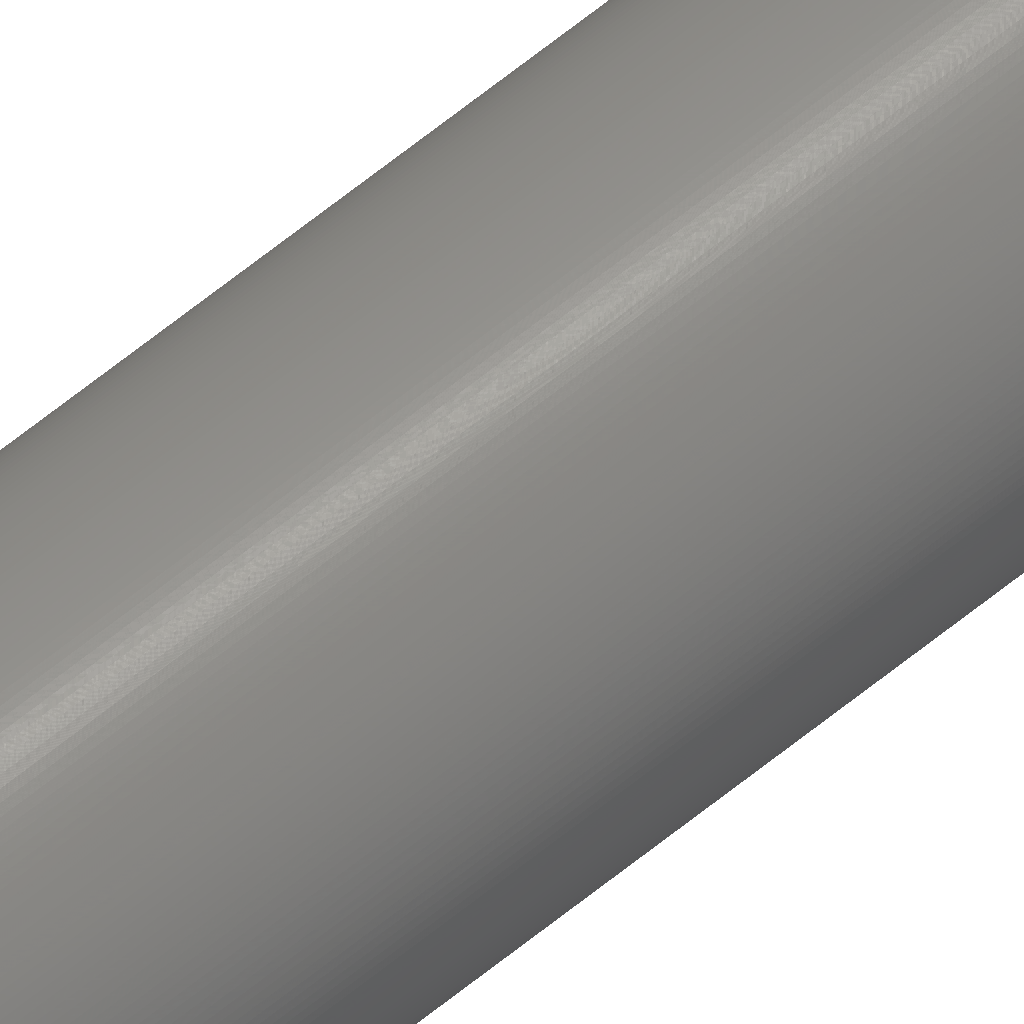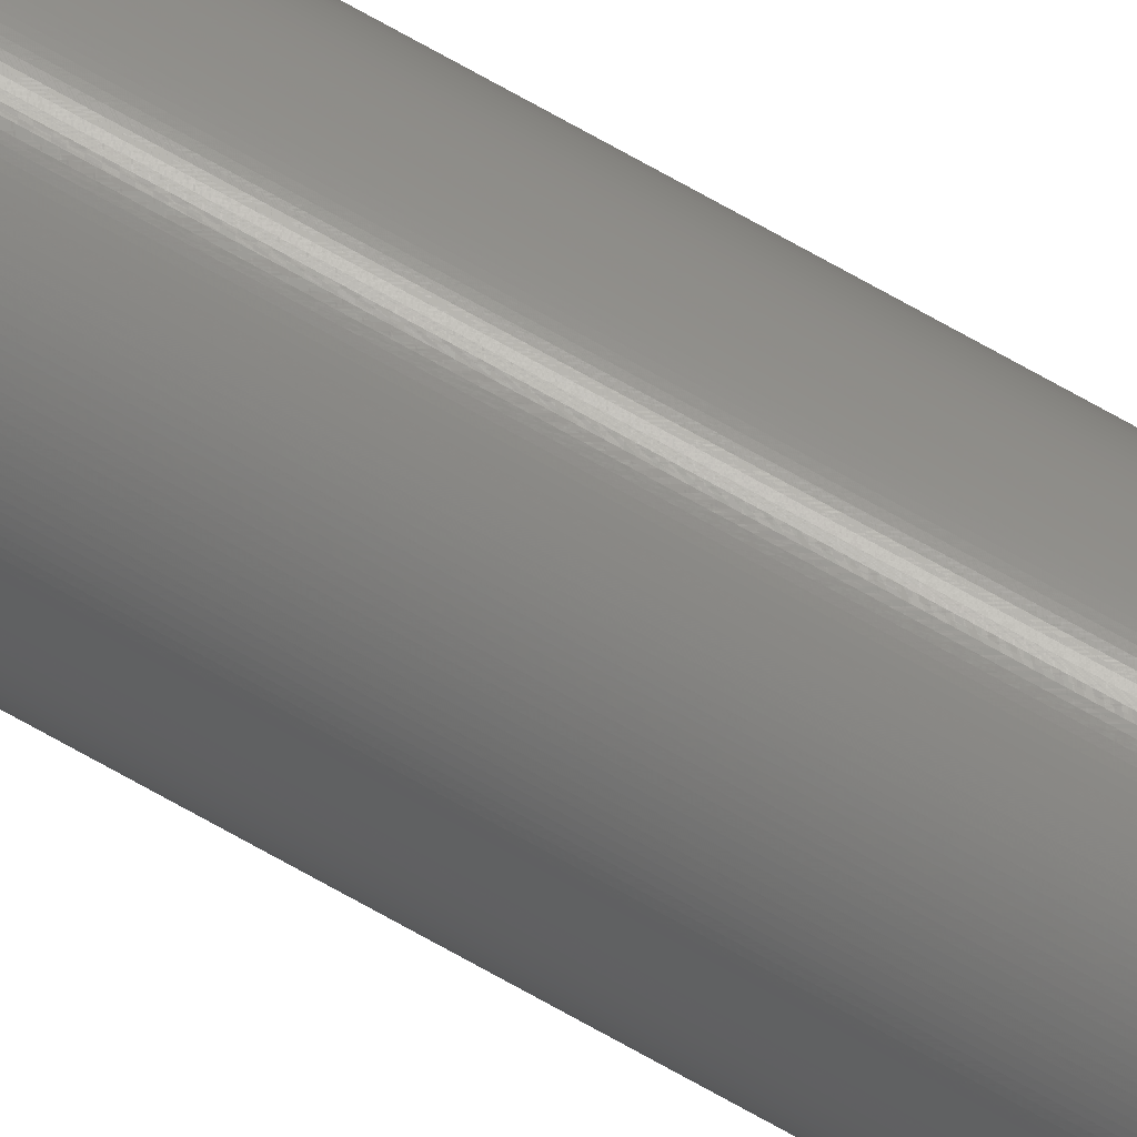
<metadata>
{"format":"stl","ext":"stl","renderer":"f3d","projection":"perspective","resolution":1024,"background":"white","views":[{"elev":54.8,"azim":-132.2,"up":"+Y"},{"elev":69.0,"azim":-60.1,"up":"+Y"}]}
</metadata>
<code>
# stl→obj: 380 verts, 756 faces
v -0.01477 0.0009781 3
v -0.01473 0.001466 3
v -0.01473 0.001466 0
v -0.01477 0.0009781 0
v -0.01479 0.0004893 3
v -0.01479 0.0004893 0
v 0.01479 0.0004893 3
v 0.0148 -3.625e-18 3
v 0.0148 -3.625e-18 0
v -0.0148 -3.762e-17 3
v 0.01479 0.0004893 0
v -0.0148 -3.762e-17 0
v -0.01479 -0.0004893 3
v 0.01477 0.0009781 3
v -0.01479 -0.0004893 0
v 0.01477 0.0009781 0
v -0.01477 -0.0009781 3
v 0.01473 0.001466 3
v 0.01473 0.001466 0
v -0.01477 -0.0009781 0
v -0.01473 -0.001466 0
v -0.01473 -0.001466 3
v 0.01467 0.001952 3
v 0.01467 0.001952 0
v -0.01467 -0.001952 3
v -0.01467 -0.001952 0
v 0.0146 0.002436 3
v 0.0146 0.002436 0
v -0.0146 -0.002436 3
v -0.0146 -0.002436 0
v 0.01451 0.002917 3
v 0.01451 0.002917 0
v -0.01451 -0.002917 3
v -0.01451 -0.002917 0
v 0.01441 0.003395 3
v 0.01441 0.003395 0
v -0.01441 -0.003395 3
v -0.01441 -0.003395 0
v -0.01429 -0.00387 0
v 0.01429 0.00387 3
v 0.01429 0.00387 0
v -0.01429 -0.00387 3
v 0.01415 0.00434 3
v -0.01415 -0.00434 3
v -0.01415 -0.00434 0
v 0.01415 0.00434 0
v 0.014 0.004806 0
v 0.014 0.004806 3
v -0.014 -0.004806 3
v -0.014 -0.004806 0
v 0.01383 0.005266 3
v 0.01383 0.005266 0
v -0.01383 -0.005266 3
v -0.01383 -0.005266 0
v 0.01365 0.00572 3
v 0.01365 0.00572 0
v -0.01365 -0.00572 3
v -0.01365 -0.00572 0
v 0.01345 0.006168 3
v 0.01345 0.006168 0
v -0.01345 -0.006168 3
v -0.01345 -0.006168 0
v -0.01324 -0.00661 0
v 0.01324 0.00661 3
v 0.01324 0.00661 0
v 0.01302 0.007044 0
v -0.01324 -0.00661 3
v 0.01302 0.007044 3
v -0.01302 -0.007044 3
v -0.01302 -0.007044 0
v 0.01278 0.007471 3
v 0.01278 0.007471 0
v -0.01278 -0.007471 3
v -0.01278 -0.007471 0
v 0.01252 0.007889 3
v 0.01252 0.007889 0
v -0.01252 -0.007889 3
v -0.01252 -0.007889 0
v 0.01225 0.008299 3
v 0.01225 0.008299 0
v 0.01197 0.008699 0
v -0.01225 -0.008299 3
v -0.01225 -0.008299 0
v 0.01197 0.008699 3
v -0.01197 -0.008699 3
v -0.01197 -0.008699 0
v -0.01168 -0.00909 0
v 0.01168 0.00909 3
v 0.01168 0.00909 0
v -0.01168 -0.00909 3
v 0.01137 0.009472 3
v 0.01137 0.009472 0
v -0.01137 -0.009472 3
v -0.01137 -0.009472 0
v 0.01105 0.009842 3
v 0.01105 0.009842 0
v 0.01072 0.0102 0
v -0.01105 -0.009842 3
v -0.01105 -0.009842 0
v 0.01072 0.0102 3
v -0.01072 -0.0102 3
v -0.01072 -0.0102 0
v 0.01038 0.01055 3
v 0.01038 0.01055 0
v 0.01002 0.01089 0
v -0.01038 -0.01055 3
v -0.01038 -0.01055 0
v -0.01002 -0.01089 0
v 0.01002 0.01089 3
v -0.01002 -0.01089 3
v 0.009658 0.01121 3
v 0.009658 0.01121 0
v 0.009282 0.01153 0
v -0.009658 -0.01121 3
v -0.009658 -0.01121 0
v 0.009282 0.01153 3
v -0.009282 -0.01153 3
v -0.009282 -0.01153 0
v 0.008896 0.01183 3
v 0.008896 0.01183 0
v -0.008896 -0.01183 3
v -0.008896 -0.01183 0
v 0.0085 0.01212 3
v 0.0085 0.01212 0
v 0.008095 0.01239 0
v -0.0085 -0.01212 3
v -0.0085 -0.01212 0
v 0.008095 0.01239 3
v -0.008095 -0.01239 3
v -0.008095 -0.01239 0
v -0.007681 -0.01265 0
v 0.007681 0.01265 3
v 0.007681 0.01265 0
v 0.007258 0.0129 0
v -0.007681 -0.01265 3
v 0.007258 0.0129 3
v -0.007258 -0.0129 3
v -0.007258 -0.0129 0
v 0.006828 0.01313 3
v 0.006828 0.01313 0
v -0.006828 -0.01313 3
v -0.006828 -0.01313 0
v 0.00639 0.01335 3
v 0.00639 0.01335 0
v -0.00639 -0.01335 3
v -0.00639 -0.01335 0
v 0.005945 0.01355 3
v 0.005945 0.01355 0
v -0.005945 -0.01355 3
v -0.005945 -0.01355 0
v -0.005494 -0.01374 0
v 0.005494 0.01374 3
v 0.005494 0.01374 0
v -0.005494 -0.01374 3
v 0.005036 0.01392 3
v 0.005036 0.01392 0
v -0.005036 -0.01392 3
v -0.005036 -0.01392 0
v 0.004573 0.01408 3
v 0.004573 0.01408 0
v -0.004573 -0.01408 3
v -0.004573 -0.01408 0
v 0.004106 0.01422 3
v 0.004106 0.01422 0
v 0.003633 0.01435 0
v -0.004106 -0.01422 3
v -0.004106 -0.01422 0
v 0.003633 0.01435 3
v -0.003633 -0.01435 3
v -0.003633 -0.01435 0
v 0.003157 0.01446 3
v 0.003157 0.01446 0
v -0.003157 -0.01446 3
v -0.003157 -0.01446 0
v -0.002677 -0.01456 0
v 0.002677 0.01456 3
v 0.002677 0.01456 0
v -0.002677 -0.01456 3
v 0.002194 0.01464 3
v 0.002194 0.01464 0
v -0.002194 -0.01464 3
v -0.002194 -0.01464 0
v 0.001709 0.0147 3
v 0.001709 0.0147 0
v -0.001709 -0.0147 3
v -0.001709 -0.0147 0
v 0.001222 0.01475 3
v 0.001222 0.01475 0
v -0.001222 -0.01475 3
v -0.001222 -0.01475 0
v 0.0007338 0.01478 3
v 0.0007338 0.01478 0
v -0.0007338 -0.01478 3
v -0.0007338 -0.01478 0
v 0.0002447 0.0148 3
v 0.0002447 0.0148 0
v -0.0002447 -0.0148 3
v -0.0002447 -0.0148 0
v 0.0002447 -0.0148 0
v -0.0002447 0.0148 3
v -0.0002447 0.0148 0
v -0.0007338 0.01478 0
v 0.0002447 -0.0148 3
v 0.0007338 -0.01478 3
v 0.0007338 -0.01478 0
v -0.0007338 0.01478 3
v -0.001222 0.01475 3
v -0.001222 0.01475 0
v 0.001222 -0.01475 3
v 0.001222 -0.01475 0
v 0.001709 -0.0147 3
v 0.001709 -0.0147 0
v -0.001709 0.0147 3
v -0.001709 0.0147 0
v 0.002194 -0.01464 3
v 0.002194 -0.01464 0
v 0.002677 -0.01456 0
v -0.002194 0.01464 3
v -0.002194 0.01464 0
v 0.002677 -0.01456 3
v -0.002677 0.01456 3
v -0.002677 0.01456 0
v 0.003157 -0.01446 3
v 0.003157 -0.01446 0
v -0.003157 0.01446 3
v -0.003157 0.01446 0
v 0.003633 -0.01435 3
v 0.003633 -0.01435 0
v -0.003633 0.01435 3
v -0.003633 0.01435 0
v -0.004106 0.01422 0
v 0.004106 -0.01422 3
v 0.004106 -0.01422 0
v -0.004106 0.01422 3
v 0.004573 -0.01408 3
v 0.004573 -0.01408 0
v -0.004573 0.01408 3
v -0.004573 0.01408 0
v 0.005036 -0.01392 3
v 0.005036 -0.01392 0
v 0.005494 -0.01374 0
v -0.005036 0.01392 3
v 0.005494 -0.01374 3
v -0.005036 0.01392 0
v -0.005494 0.01374 3
v 0.005945 -0.01355 3
v 0.005945 -0.01355 0
v -0.005494 0.01374 0
v 0.00639 -0.01335 3
v 0.00639 -0.01335 0
v -0.005945 0.01355 3
v -0.005945 0.01355 0
v -0.00639 0.01335 0
v 0.006828 -0.01313 3
v 0.006828 -0.01313 0
v -0.00639 0.01335 3
v 0.007258 -0.0129 3
v 0.007258 -0.0129 0
v -0.006828 0.01313 3
v 0.007681 -0.01265 0
v -0.006828 0.01313 0
v -0.007258 0.0129 0
v 0.007681 -0.01265 3
v -0.007258 0.0129 3
v 0.008095 -0.01239 3
v 0.008095 -0.01239 0
v -0.007681 0.01265 3
v -0.007681 0.01265 0
v 0.0085 -0.01212 3
v 0.0085 -0.01212 0
v -0.008095 0.01239 3
v -0.008095 0.01239 0
v -0.0085 0.01212 0
v 0.008896 -0.01183 3
v 0.008896 -0.01183 0
v -0.0085 0.01212 3
v 0.009282 -0.01153 3
v 0.009282 -0.01153 0
v -0.008896 0.01183 3
v -0.008896 0.01183 0
v 0.009658 -0.01121 3
v 0.009658 -0.01121 0
v 0.01002 -0.01089 0
v -0.009282 0.01153 3
v -0.009282 0.01153 0
v -0.009658 0.01121 0
v 0.01002 -0.01089 3
v 0.01038 -0.01055 3
v -0.009658 0.01121 3
v 0.01038 -0.01055 0
v -0.01002 0.01089 3
v -0.01002 0.01089 0
v 0.01072 -0.0102 3
v 0.01072 -0.0102 0
v -0.01038 0.01055 3
v -0.01038 0.01055 0
v 0.01105 -0.009842 3
v -0.01072 0.0102 0
v 0.01105 -0.009842 0
v 0.01137 -0.009472 3
v 0.01137 -0.009472 0
v -0.01072 0.0102 3
v 0.01168 -0.00909 3
v -0.01105 0.009842 3
v -0.01105 0.009842 0
v 0.01168 -0.00909 0
v 0.01197 -0.008699 0
v 0.01197 -0.008699 3
v -0.01137 0.009472 3
v -0.01137 0.009472 0
v -0.01168 0.00909 0
v 0.01225 -0.008299 3
v 0.01225 -0.008299 0
v -0.01168 0.00909 3
v 0.01252 -0.007889 3
v 0.01252 -0.007889 0
v -0.01197 0.008699 3
v -0.01197 0.008699 0
v -0.01225 0.008299 0
v 0.01278 -0.007471 3
v 0.01278 -0.007471 0
v -0.01225 0.008299 3
v 0.01302 -0.007044 3
v 0.01302 -0.007044 0
v 0.01324 -0.00661 0
v -0.01252 0.007889 3
v -0.01252 0.007889 0
v 0.01324 -0.00661 3
v -0.01278 0.007471 3
v -0.01278 0.007471 0
v -0.01302 0.007044 0
v 0.01345 -0.006168 3
v 0.01345 -0.006168 0
v -0.01302 0.007044 3
v 0.01365 -0.00572 3
v 0.01365 -0.00572 0
v -0.01324 0.00661 3
v 0.01383 -0.005266 3
v 0.01383 -0.005266 0
v -0.01324 0.00661 0
v -0.01345 0.006168 3
v 0.014 -0.004806 3
v 0.014 -0.004806 0
v -0.01345 0.006168 0
v -0.01365 0.00572 0
v -0.01365 0.00572 3
v 0.01415 -0.00434 3
v 0.01415 -0.00434 0
v 0.01429 -0.00387 0
v 0.01429 -0.00387 3
v -0.01383 0.005266 3
v -0.01383 0.005266 0
v 0.01441 -0.003395 3
v 0.01441 -0.003395 0
v -0.014 0.004806 3
v -0.014 0.004806 0
v -0.01415 0.00434 0
v 0.01451 -0.002917 3
v 0.01451 -0.002917 0
v 0.0146 -0.002436 0
v -0.01415 0.00434 3
v 0.0146 -0.002436 3
v -0.01429 0.00387 3
v -0.01429 0.00387 0
v 0.01467 -0.001952 3
v 0.01467 -0.001952 0
v -0.01441 0.003395 3
v -0.01441 0.003395 0
v -0.01451 0.002917 0
v 0.01473 -0.001466 3
v 0.01473 -0.001466 0
v 0.01477 -0.0009781 0
v -0.01451 0.002917 3
v 0.01477 -0.0009781 3
v 0.01479 -0.0004893 3
v -0.0146 0.002436 3
v -0.0146 0.002436 0
v 0.01479 -0.0004893 0
v -0.01467 0.001952 0
v -0.01467 0.001952 3
f 1 2 3
f 1 3 4
f 5 1 4
f 5 4 6
f 7 8 9
f 10 5 6
f 7 9 11
f 10 6 12
f 13 10 12
f 14 7 11
f 13 12 15
f 14 11 16
f 17 13 15
f 18 16 19
f 17 15 20
f 18 14 16
f 17 20 21
f 22 17 21
f 23 19 24
f 23 18 19
f 25 22 21
f 25 21 26
f 27 23 24
f 27 24 28
f 29 25 26
f 29 26 30
f 31 27 28
f 31 28 32
f 33 29 30
f 33 30 34
f 35 31 32
f 35 32 36
f 37 33 34
f 37 34 38
f 37 38 39
f 40 35 36
f 40 36 41
f 42 37 39
f 43 40 41
f 44 39 45
f 43 41 46
f 43 46 47
f 44 42 39
f 48 43 47
f 49 45 50
f 49 44 45
f 51 47 52
f 51 48 47
f 53 49 50
f 53 50 54
f 55 52 56
f 55 51 52
f 57 53 54
f 57 54 58
f 59 56 60
f 59 55 56
f 61 57 58
f 61 58 62
f 61 62 63
f 64 60 65
f 64 65 66
f 64 59 60
f 67 61 63
f 68 64 66
f 69 67 63
f 69 63 70
f 71 66 72
f 71 68 66
f 73 69 70
f 73 70 74
f 75 72 76
f 75 71 72
f 77 74 78
f 77 73 74
f 79 76 80
f 79 80 81
f 79 75 76
f 82 78 83
f 82 77 78
f 84 79 81
f 85 83 86
f 85 86 87
f 85 82 83
f 88 81 89
f 88 84 81
f 90 85 87
f 91 89 92
f 91 88 89
f 93 87 94
f 93 90 87
f 95 92 96
f 95 96 97
f 95 91 92
f 98 94 99
f 98 93 94
f 100 95 97
f 101 99 102
f 101 98 99
f 103 97 104
f 103 104 105
f 103 100 97
f 106 102 107
f 106 107 108
f 106 101 102
f 109 103 105
f 110 106 108
f 111 105 112
f 111 112 113
f 111 109 105
f 114 108 115
f 114 110 108
f 116 111 113
f 117 115 118
f 117 114 115
f 119 113 120
f 119 116 113
f 121 118 122
f 121 117 118
f 123 120 124
f 123 124 125
f 123 119 120
f 126 122 127
f 126 121 122
f 128 123 125
f 129 127 130
f 129 130 131
f 129 126 127
f 132 128 125
f 132 125 133
f 132 133 134
f 135 129 131
f 136 132 134
f 137 131 138
f 137 135 131
f 139 136 134
f 139 134 140
f 141 138 142
f 141 137 138
f 143 139 140
f 143 140 144
f 145 142 146
f 145 141 142
f 147 144 148
f 147 143 144
f 149 146 150
f 149 150 151
f 152 148 153
f 149 145 146
f 152 147 148
f 154 149 151
f 155 153 156
f 155 152 153
f 157 151 158
f 159 156 160
f 157 154 151
f 159 155 156
f 161 157 158
f 161 158 162
f 163 160 164
f 163 164 165
f 163 159 160
f 166 161 162
f 166 162 167
f 168 163 165
f 169 166 167
f 169 167 170
f 171 165 172
f 171 168 165
f 173 169 170
f 173 170 174
f 173 174 175
f 176 172 177
f 176 171 172
f 178 173 175
f 179 177 180
f 179 176 177
f 181 175 182
f 181 178 175
f 183 180 184
f 183 179 180
f 185 182 186
f 185 181 182
f 187 184 188
f 187 183 184
f 189 186 190
f 189 185 186
f 191 188 192
f 191 187 188
f 193 190 194
f 193 189 190
f 195 192 196
f 195 191 192
f 197 194 198
f 197 198 199
f 197 193 194
f 200 196 201
f 200 201 202
f 200 195 196
f 203 197 199
f 204 199 205
f 206 200 202
f 204 203 199
f 207 202 208
f 209 205 210
f 207 206 202
f 209 204 205
f 211 210 212
f 213 208 214
f 211 209 210
f 213 207 208
f 215 212 216
f 215 216 217
f 218 214 219
f 215 211 212
f 218 213 214
f 220 215 217
f 221 219 222
f 221 218 219
f 223 217 224
f 223 220 217
f 225 222 226
f 225 221 222
f 227 224 228
f 227 223 224
f 229 226 230
f 229 230 231
f 229 225 226
f 232 228 233
f 232 227 228
f 234 229 231
f 235 233 236
f 235 232 233
f 237 234 231
f 237 231 238
f 239 236 240
f 239 240 241
f 239 235 236
f 242 237 238
f 243 239 241
f 242 238 244
f 245 242 244
f 246 241 247
f 245 244 248
f 246 243 241
f 249 246 247
f 249 247 250
f 251 245 248
f 251 248 252
f 251 252 253
f 254 249 250
f 254 250 255
f 256 251 253
f 257 254 255
f 257 255 258
f 259 256 253
f 257 258 260
f 259 253 261
f 259 261 262
f 263 257 260
f 264 259 262
f 265 263 260
f 265 260 266
f 267 264 262
f 267 262 268
f 269 265 266
f 269 266 270
f 271 267 268
f 271 268 272
f 271 272 273
f 274 269 270
f 274 270 275
f 276 271 273
f 277 274 275
f 277 275 278
f 279 276 273
f 279 273 280
f 281 277 278
f 281 278 282
f 281 282 283
f 284 279 280
f 284 280 285
f 284 285 286
f 287 281 283
f 288 287 283
f 289 284 286
f 288 283 290
f 291 286 292
f 293 288 290
f 293 290 294
f 291 289 286
f 295 292 296
f 297 293 294
f 295 296 298
f 297 294 299
f 295 291 292
f 300 297 299
f 300 299 301
f 302 295 298
f 303 300 301
f 304 298 305
f 303 301 306
f 303 306 307
f 304 302 298
f 308 303 307
f 309 305 310
f 309 310 311
f 309 304 305
f 312 307 313
f 312 308 307
f 314 309 311
f 315 313 316
f 315 312 313
f 317 311 318
f 317 318 319
f 317 314 311
f 320 316 321
f 320 315 316
f 322 317 319
f 323 321 324
f 323 324 325
f 323 320 321
f 326 319 327
f 326 322 319
f 328 323 325
f 329 327 330
f 329 330 331
f 332 325 333
f 329 326 327
f 332 328 325
f 334 329 331
f 335 333 336
f 335 332 333
f 337 334 331
f 338 336 339
f 337 331 340
f 338 335 336
f 341 337 340
f 342 339 343
f 341 340 344
f 341 344 345
f 342 338 339
f 346 341 345
f 347 342 343
f 347 343 348
f 347 348 349
f 350 347 349
f 351 346 345
f 351 345 352
f 353 350 349
f 353 349 354
f 355 351 352
f 355 352 356
f 355 356 357
f 358 353 354
f 358 354 359
f 358 359 360
f 361 355 357
f 362 358 360
f 363 361 357
f 363 357 364
f 365 362 360
f 365 360 366
f 367 363 364
f 367 364 368
f 367 368 369
f 370 365 366
f 370 366 371
f 370 371 372
f 373 367 369
f 374 370 372
f 375 374 372
f 376 373 369
f 376 369 377
f 375 372 378
f 376 377 379
f 375 378 9
f 8 375 9
f 380 376 379
f 2 380 379
f 2 379 3
f 103 95 100
f 103 109 111
f 103 132 79
f 103 79 88
f 103 119 132
f 103 88 95
f 103 111 119
f 114 106 110
f 93 98 101
f 93 101 106
f 121 93 106
f 121 90 93
f 121 114 117
f 121 106 114
f 82 85 90
f 135 121 126
f 135 126 129
f 73 90 121
f 73 82 90
f 73 77 82
f 137 121 135
f 61 67 69
f 61 69 73
f 149 121 137
f 149 137 141
f 149 141 145
f 57 61 73
f 157 149 154
f 49 53 57
f 44 49 57
f 166 157 161
f 42 73 121
f 42 121 149
f 42 57 73
f 42 149 157
f 42 44 57
f 42 157 166
f 173 166 169
f 33 37 42
f 185 173 178
f 185 178 181
f 22 29 33
f 22 42 166
f 22 33 42
f 22 25 29
f 13 185 189
f 13 189 193
f 13 166 173
f 13 173 185
f 13 22 166
f 13 17 22
f 5 193 197
f 5 197 203
f 5 13 193
f 5 10 13
f 209 203 204
f 209 5 203
f 2 5 209
f 2 1 5
f 211 2 209
f 215 2 211
f 376 380 2
f 373 2 215
f 373 376 2
f 373 215 220
f 367 373 220
f 363 367 220
f 232 220 223
f 232 223 227
f 355 363 220
f 355 220 232
f 355 232 235
f 355 361 363
f 246 355 235
f 246 235 239
f 246 239 243
f 246 351 355
f 341 351 246
f 341 346 351
f 334 341 246
f 334 246 249
f 334 249 254
f 334 337 341
f 263 334 254
f 263 254 257
f 322 334 263
f 322 326 329
f 322 329 334
f 269 263 265
f 317 322 263
f 274 263 269
f 281 274 277
f 281 263 274
f 302 317 263
f 302 304 309
f 302 309 314
f 302 314 317
f 291 295 302
f 291 302 263
f 297 281 287
f 297 287 288
f 297 288 293
f 279 284 289
f 279 289 291
f 308 263 281
f 308 297 300
f 308 300 303
f 308 281 297
f 271 276 279
f 271 291 263
f 271 263 308
f 271 279 291
f 315 271 308
f 315 308 312
f 320 271 315
f 323 271 320
f 323 267 271
f 259 264 267
f 335 328 332
f 245 267 323
f 245 259 267
f 245 251 256
f 245 256 259
f 245 323 328
f 242 328 335
f 242 245 328
f 242 335 338
f 347 338 342
f 229 242 338
f 229 338 347
f 229 234 237
f 229 237 242
f 353 347 350
f 225 229 347
f 225 347 353
f 358 225 353
f 218 221 225
f 365 358 362
f 207 213 218
f 207 218 225
f 375 225 358
f 375 358 365
f 375 207 225
f 375 365 370
f 375 370 374
f 200 206 207
f 14 8 7
f 14 375 8
f 187 191 195
f 187 195 200
f 187 200 207
f 23 14 18
f 27 14 23
f 176 179 183
f 176 183 187
f 176 207 375
f 176 187 207
f 176 375 14
f 35 27 31
f 35 171 176
f 35 14 27
f 35 176 14
f 163 171 35
f 163 35 40
f 163 168 171
f 152 163 40
f 152 40 43
f 152 43 48
f 152 155 159
f 152 159 163
f 147 48 51
f 147 152 48
f 59 51 55
f 139 147 51
f 139 143 147
f 68 59 64
f 68 139 51
f 68 51 59
f 75 68 71
f 79 139 68
f 79 132 136
f 79 136 139
f 79 68 75
f 119 123 128
f 119 128 132
f 88 79 84
f 111 116 119
f 95 88 91
f 97 96 104
f 112 105 104
f 80 133 104
f 89 80 104
f 133 120 104
f 96 89 104
f 120 112 104
f 108 107 115
f 102 99 94
f 107 102 94
f 107 94 122
f 94 87 122
f 118 115 122
f 115 107 122
f 87 86 83
f 127 122 131
f 130 127 131
f 122 87 74
f 87 83 74
f 83 78 74
f 131 122 138
f 70 63 62
f 74 70 62
f 138 122 150
f 142 138 150
f 146 142 150
f 74 62 58
f 151 150 158
f 58 54 50
f 58 50 45
f 162 158 167
f 122 74 39
f 150 122 39
f 74 58 39
f 158 150 39
f 58 45 39
f 167 158 39
f 170 167 174
f 39 38 34
f 175 174 186
f 182 175 186
f 34 30 21
f 167 39 21
f 39 34 21
f 30 26 21
f 190 186 15
f 194 190 15
f 174 167 15
f 186 174 15
f 167 21 15
f 21 20 15
f 198 194 6
f 199 198 6
f 194 15 6
f 15 12 6
f 205 199 210
f 199 6 210
f 210 6 3
f 6 4 3
f 210 3 212
f 212 3 216
f 3 379 377
f 216 3 369
f 3 377 369
f 217 216 369
f 217 369 368
f 217 368 364
f 224 217 233
f 228 224 233
f 217 364 356
f 233 217 356
f 236 233 356
f 364 357 356
f 236 356 247
f 240 236 247
f 241 240 247
f 356 352 247
f 247 352 344
f 352 345 344
f 247 344 331
f 250 247 331
f 255 250 331
f 344 340 331
f 255 331 260
f 258 255 260
f 260 331 319
f 330 327 319
f 331 330 319
f 266 260 270
f 260 319 318
f 270 260 275
f 278 275 282
f 275 260 282
f 260 318 298
f 310 305 298
f 311 310 298
f 318 311 298
f 298 296 292
f 260 298 292
f 283 282 299
f 290 283 299
f 294 290 299
f 286 285 280
f 292 286 280
f 282 260 307
f 301 299 307
f 306 301 307
f 299 282 307
f 280 273 272
f 260 292 272
f 307 260 272
f 292 280 272
f 307 272 316
f 313 307 316
f 316 272 321
f 321 272 324
f 272 268 324
f 268 262 261
f 333 325 336
f 324 268 248
f 268 261 248
f 253 252 248
f 261 253 248
f 325 324 248
f 336 325 244
f 325 248 244
f 339 336 244
f 343 339 348
f 339 244 230
f 348 339 230
f 238 231 230
f 244 238 230
f 349 348 354
f 348 230 226
f 354 348 226
f 354 226 359
f 226 222 219
f 360 359 366
f 219 214 208
f 226 219 208
f 359 226 378
f 366 359 378
f 226 208 378
f 371 366 378
f 372 371 378
f 208 202 201
f 11 9 16
f 9 378 16
f 196 192 188
f 201 196 188
f 208 201 188
f 19 16 24
f 24 16 28
f 184 180 177
f 188 184 177
f 378 208 177
f 208 188 177
f 16 378 177
f 32 28 36
f 177 172 36
f 28 16 36
f 16 177 36
f 36 172 164
f 41 36 164
f 172 165 164
f 41 164 153
f 46 41 153
f 47 46 153
f 160 156 153
f 164 160 153
f 52 47 148
f 47 153 148
f 56 52 60
f 52 148 140
f 148 144 140
f 65 60 66
f 52 140 66
f 60 52 66
f 72 66 76
f 66 140 80
f 134 133 80
f 140 134 80
f 76 66 80
f 125 124 120
f 133 125 120
f 81 80 89
f 120 113 112
f 92 89 96

</code>
